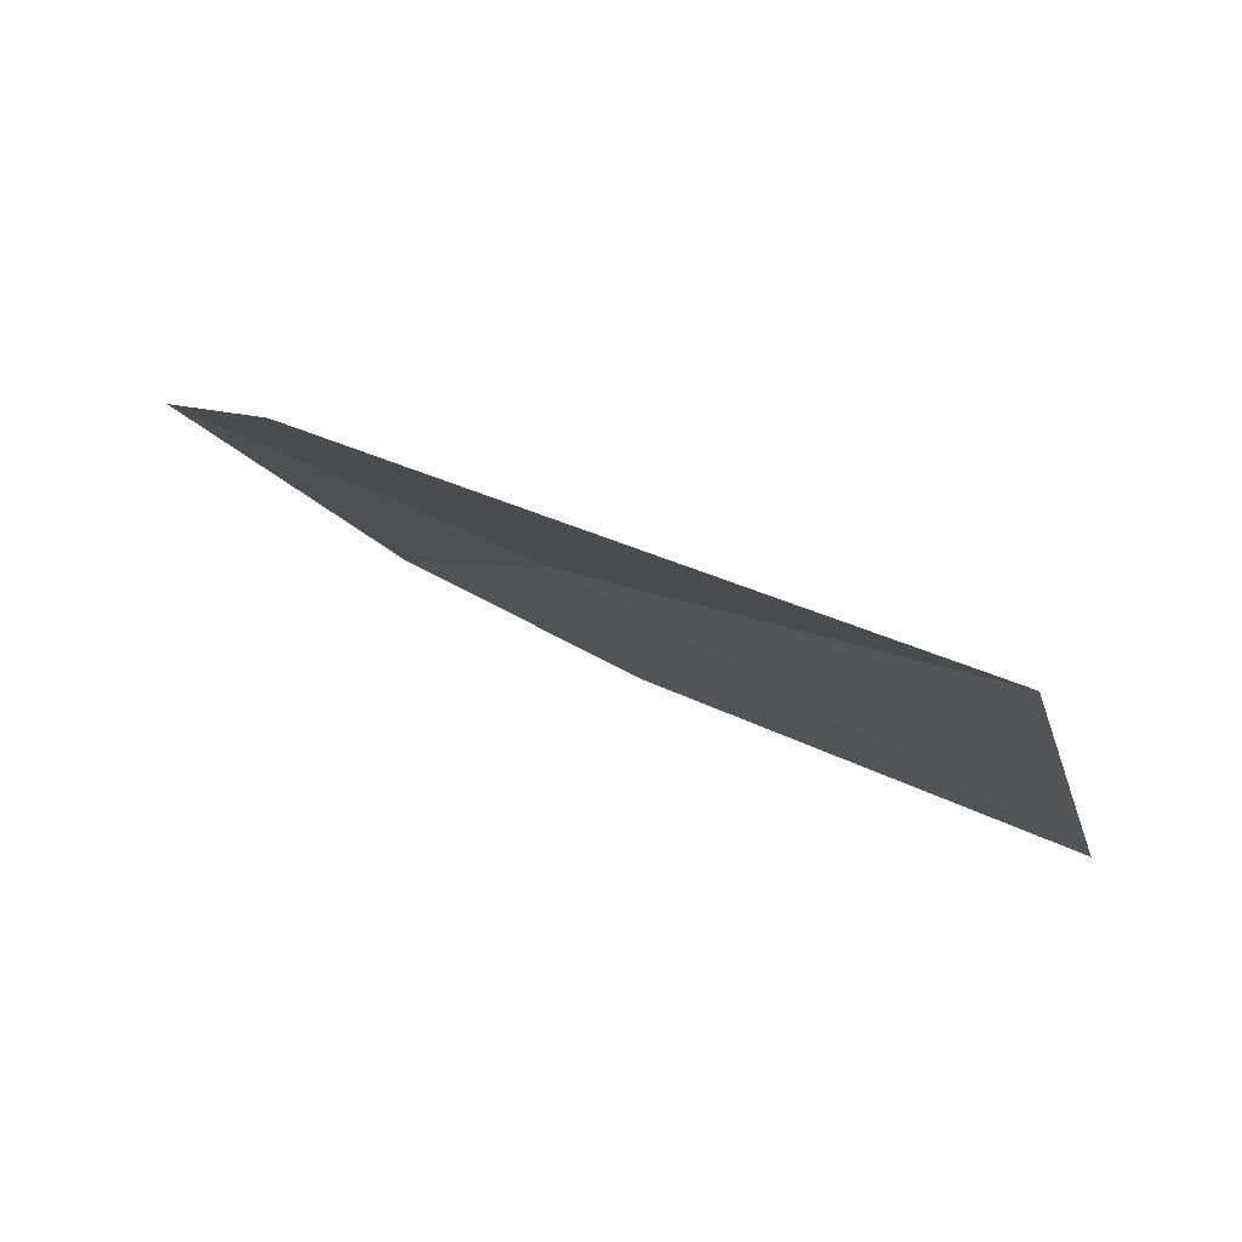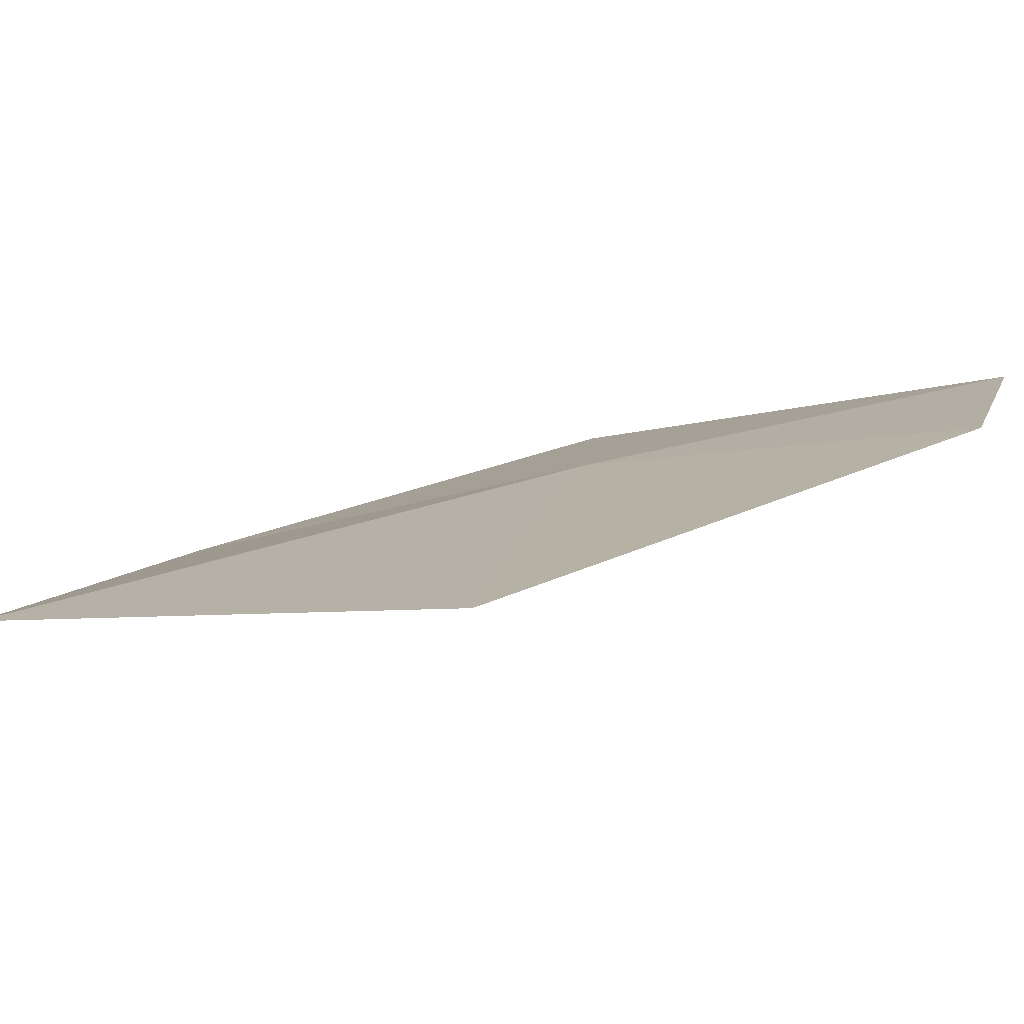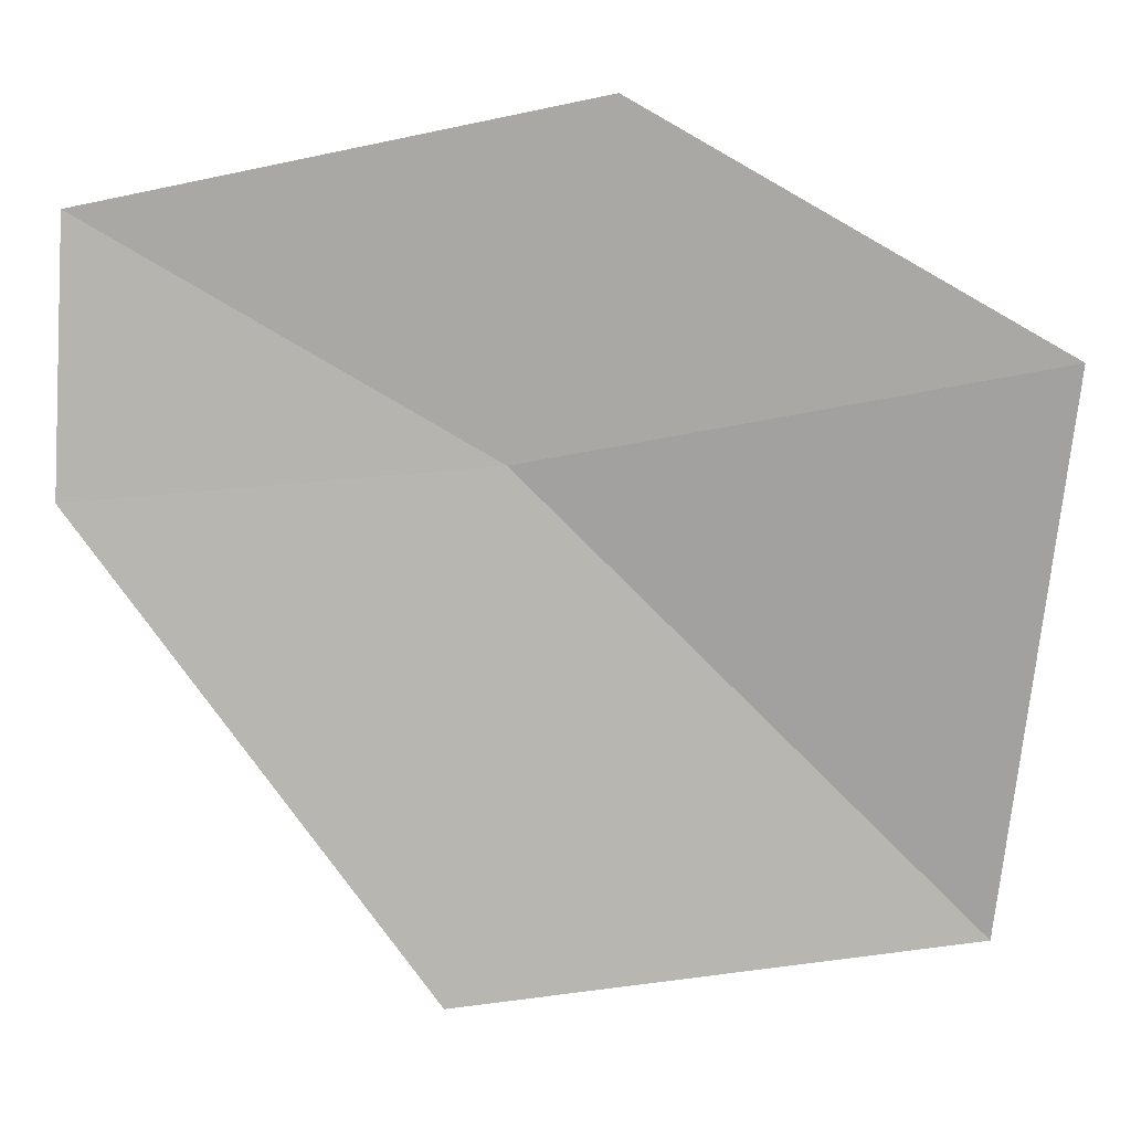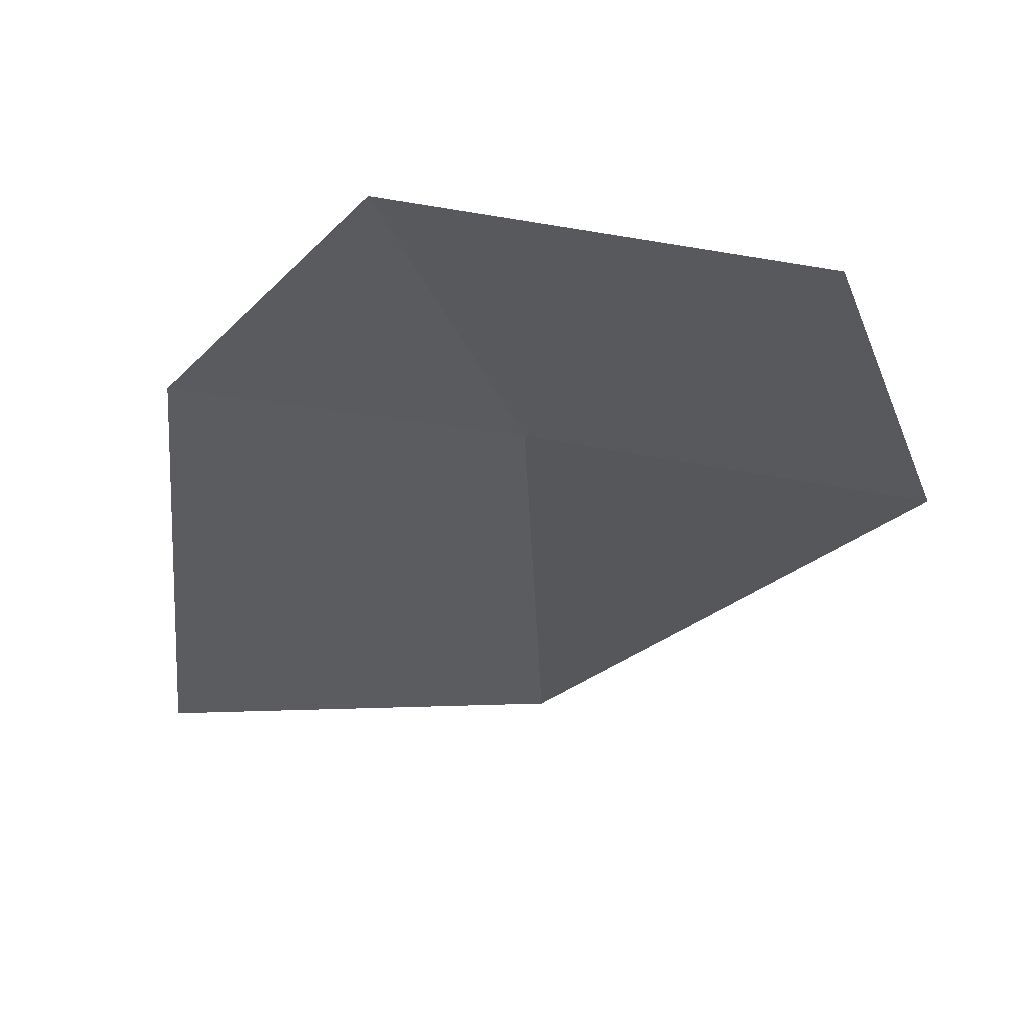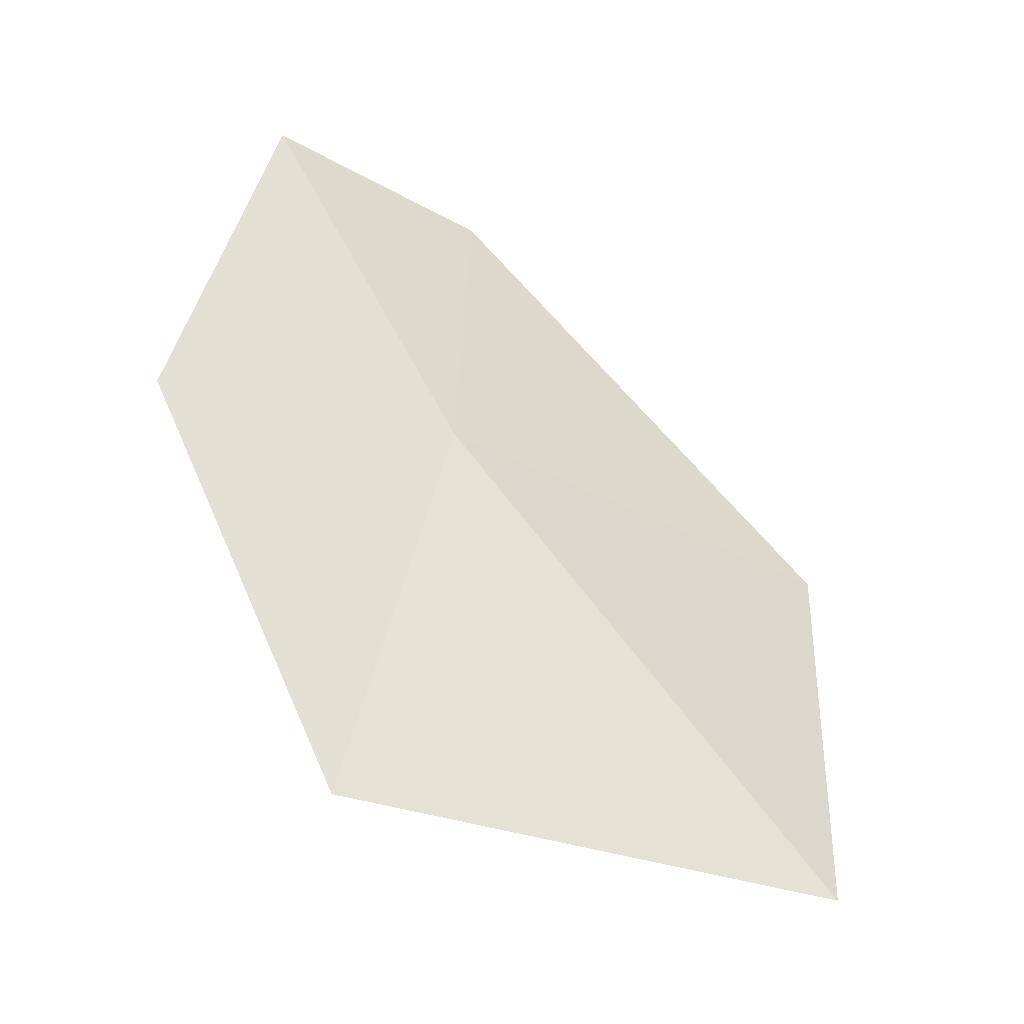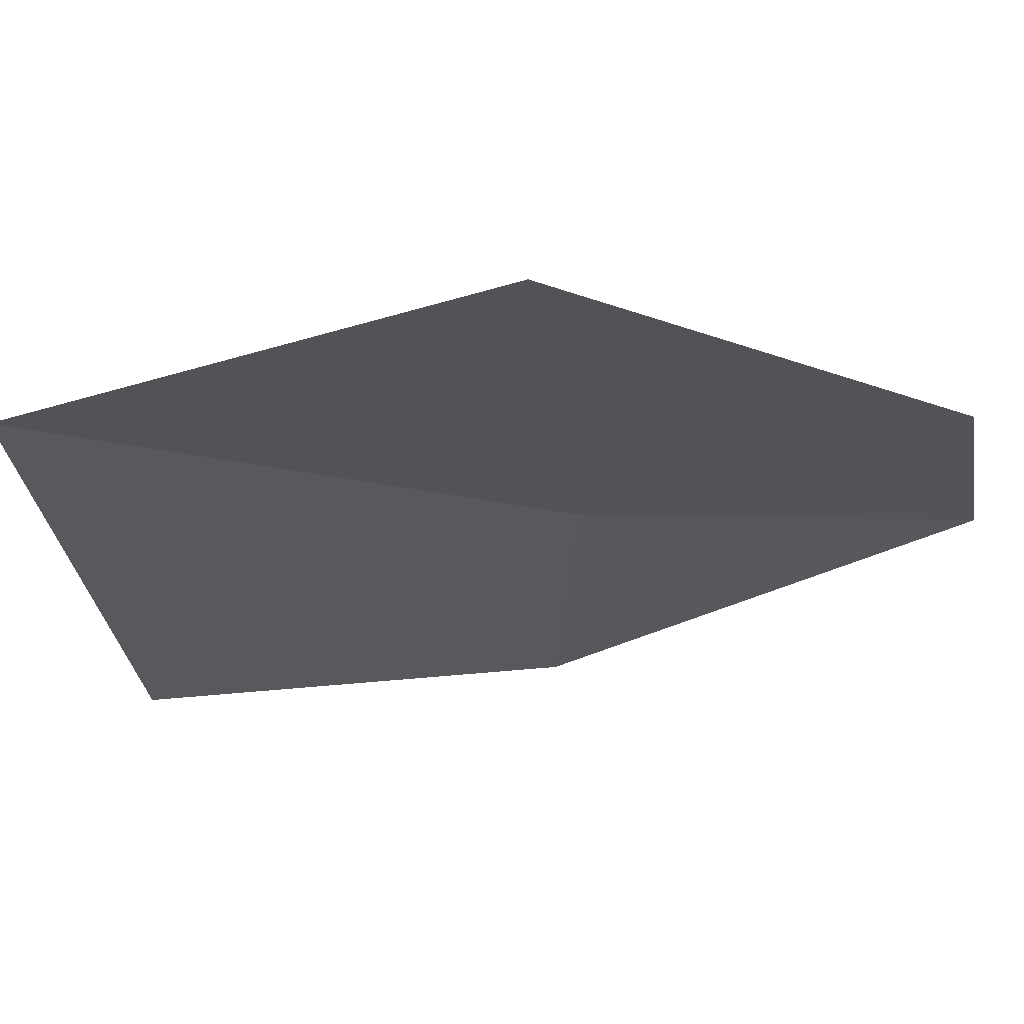
<metadata>
{"format":"obj","ext":"obj","renderer":"f3d","projection":"perspective","resolution":1024,"background":"white","views":[{"elev":-12.8,"azim":9.3,"up":"+Z"},{"elev":-14.8,"azim":113.7,"up":"+Z"},{"elev":-52.6,"azim":-87.6,"up":"+Z"},{"elev":-9.5,"azim":-134.0,"up":"+Z"},{"elev":-49.0,"azim":-6.4,"up":"+Y"},{"elev":-51.5,"azim":107.1,"up":"+Z"}]}
</metadata>
<code>
v -4.566 -26.78 43.79
v -3.935 -26.67 43.44
v -3.977 -27.4 43.5
v -4.708 -27.51 43.77
v -4.999 -26.94 43.97
v -4.877 -26.23 43.95
v -4.545 -26.2 43.77
f 1 3 2
f 1 5 4
f 1 2 7
f 1 7 6
f 1 4 3
f 1 6 5

</code>
